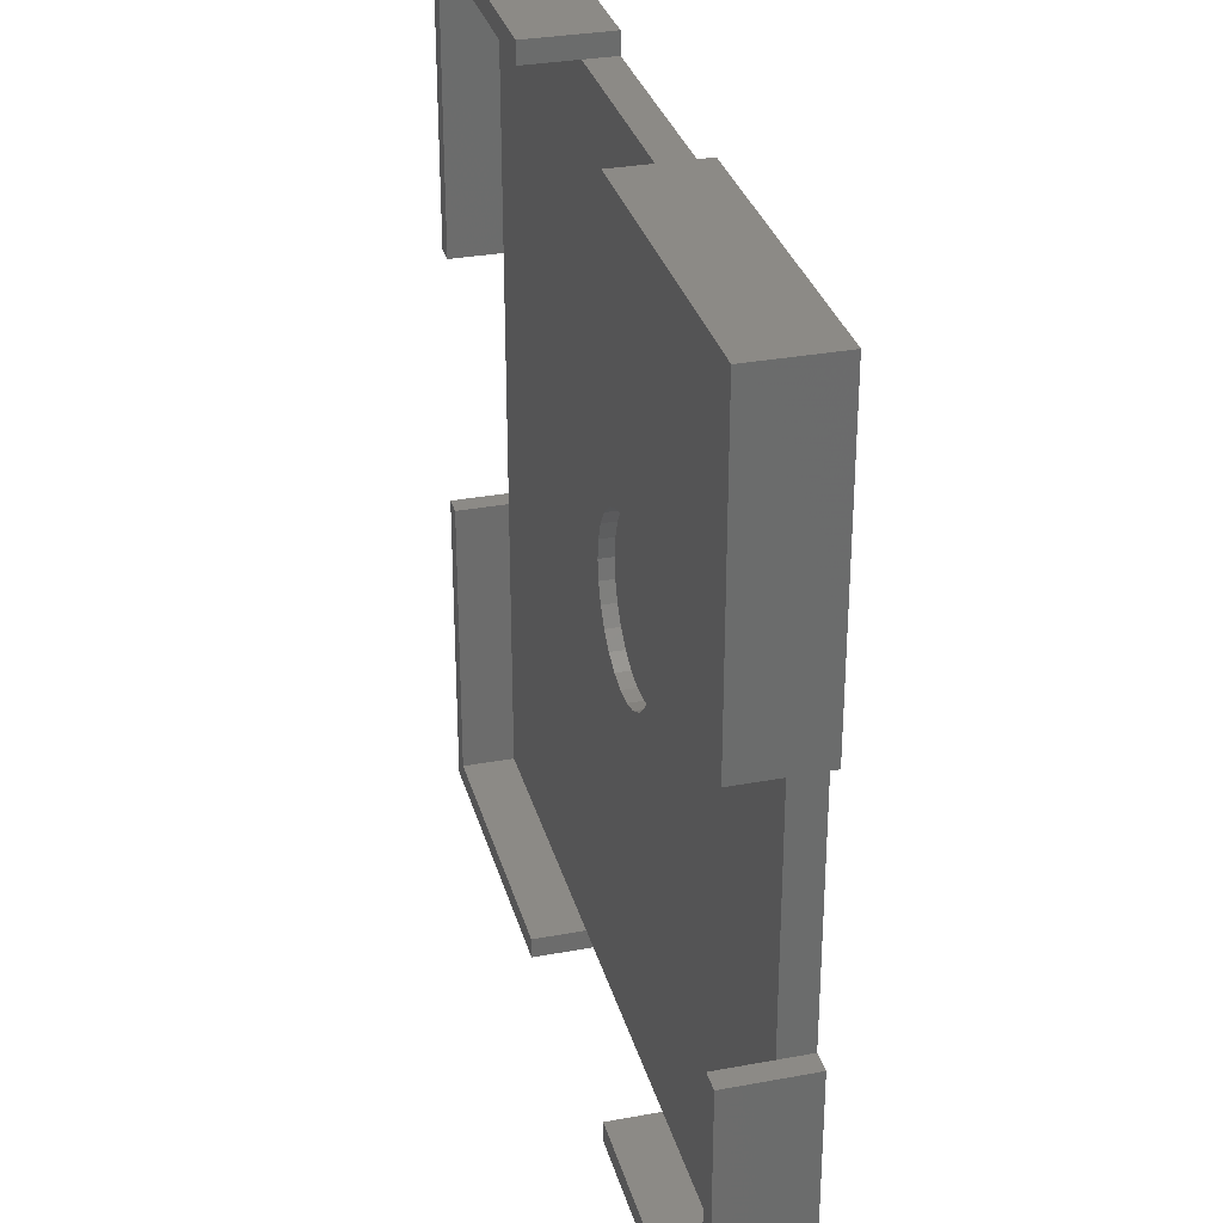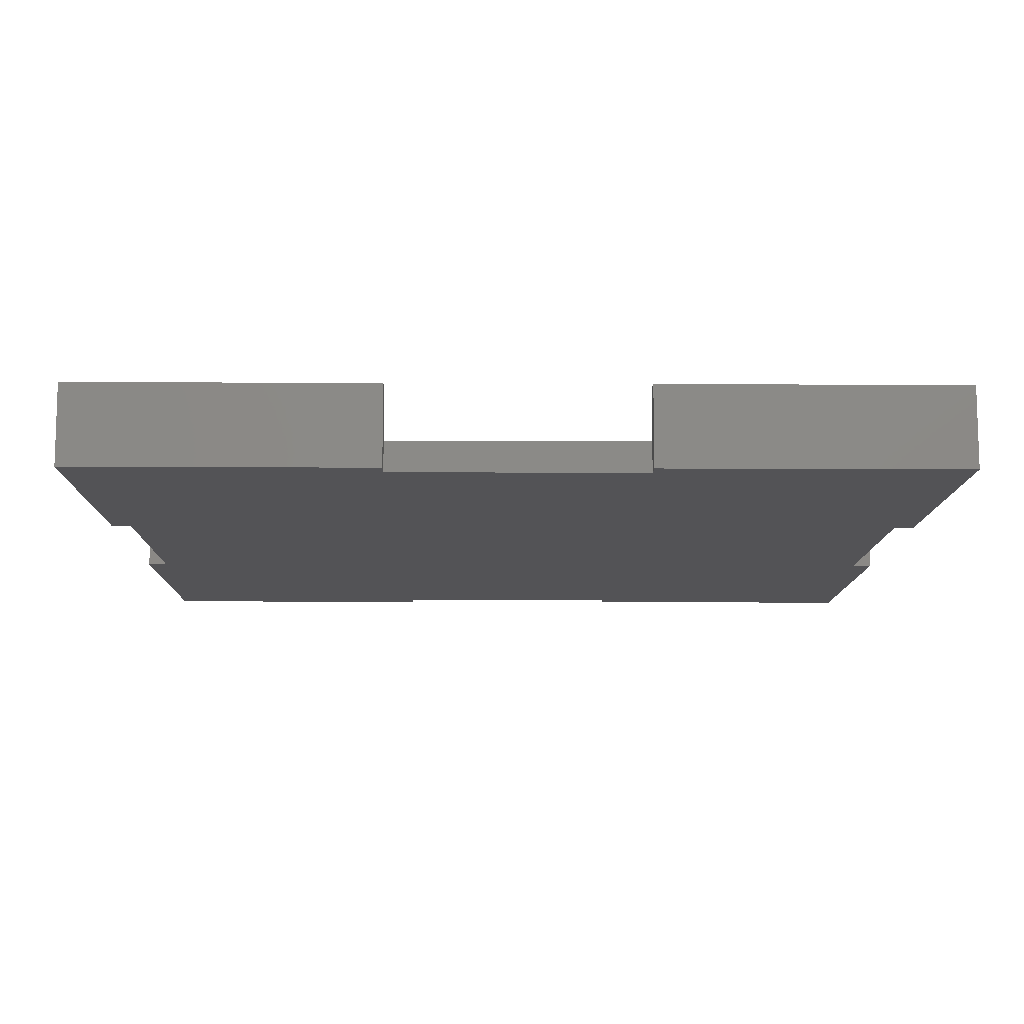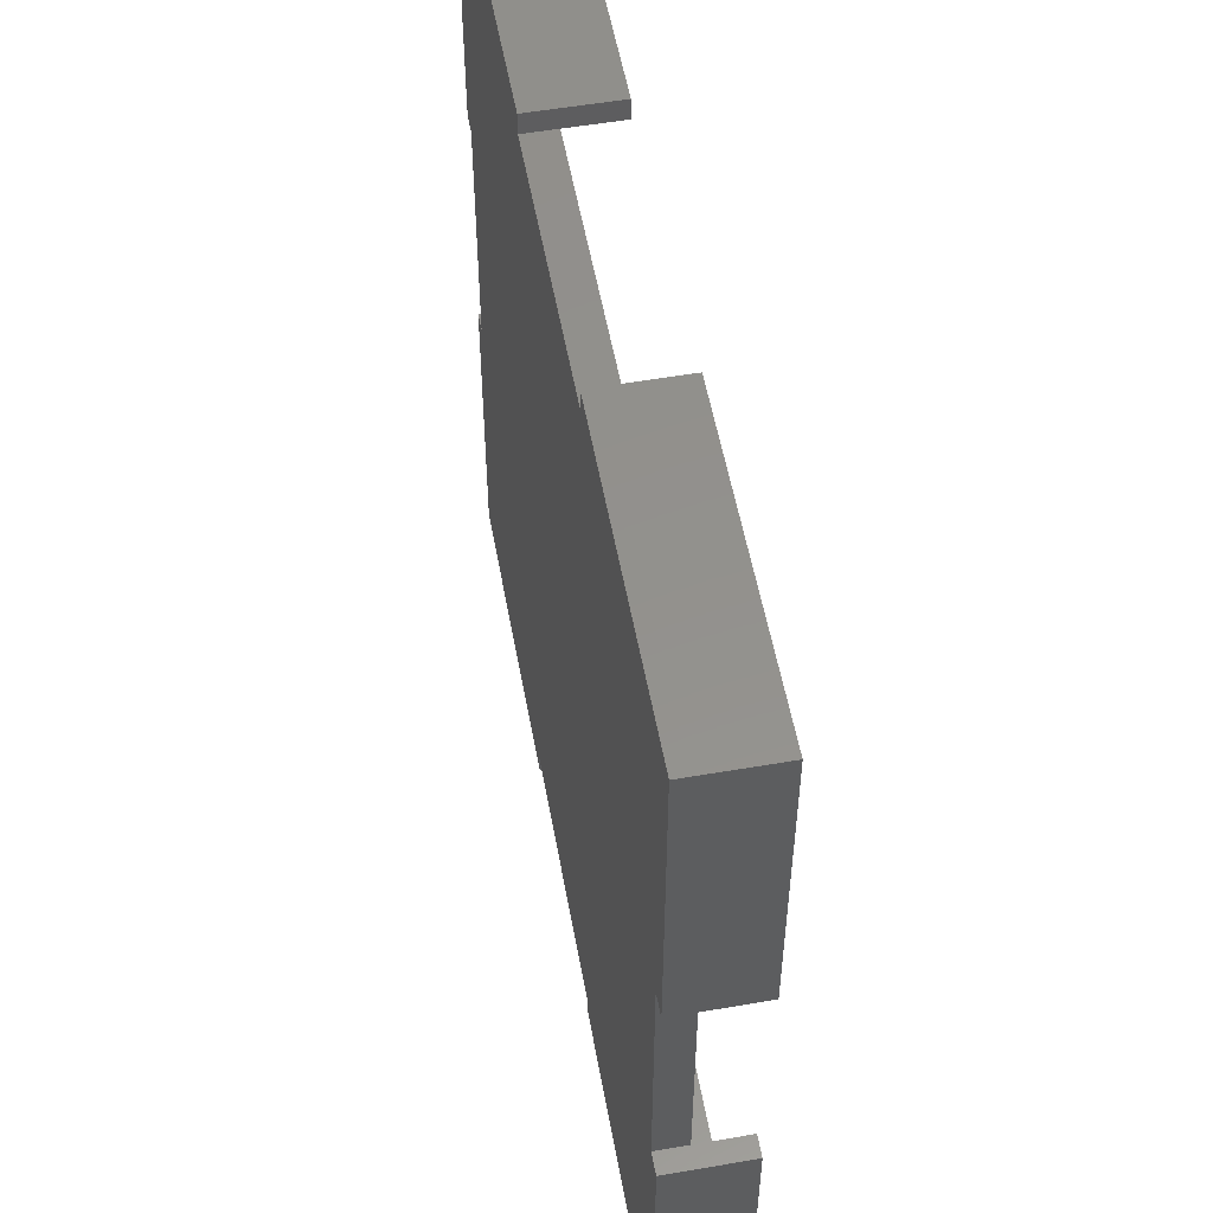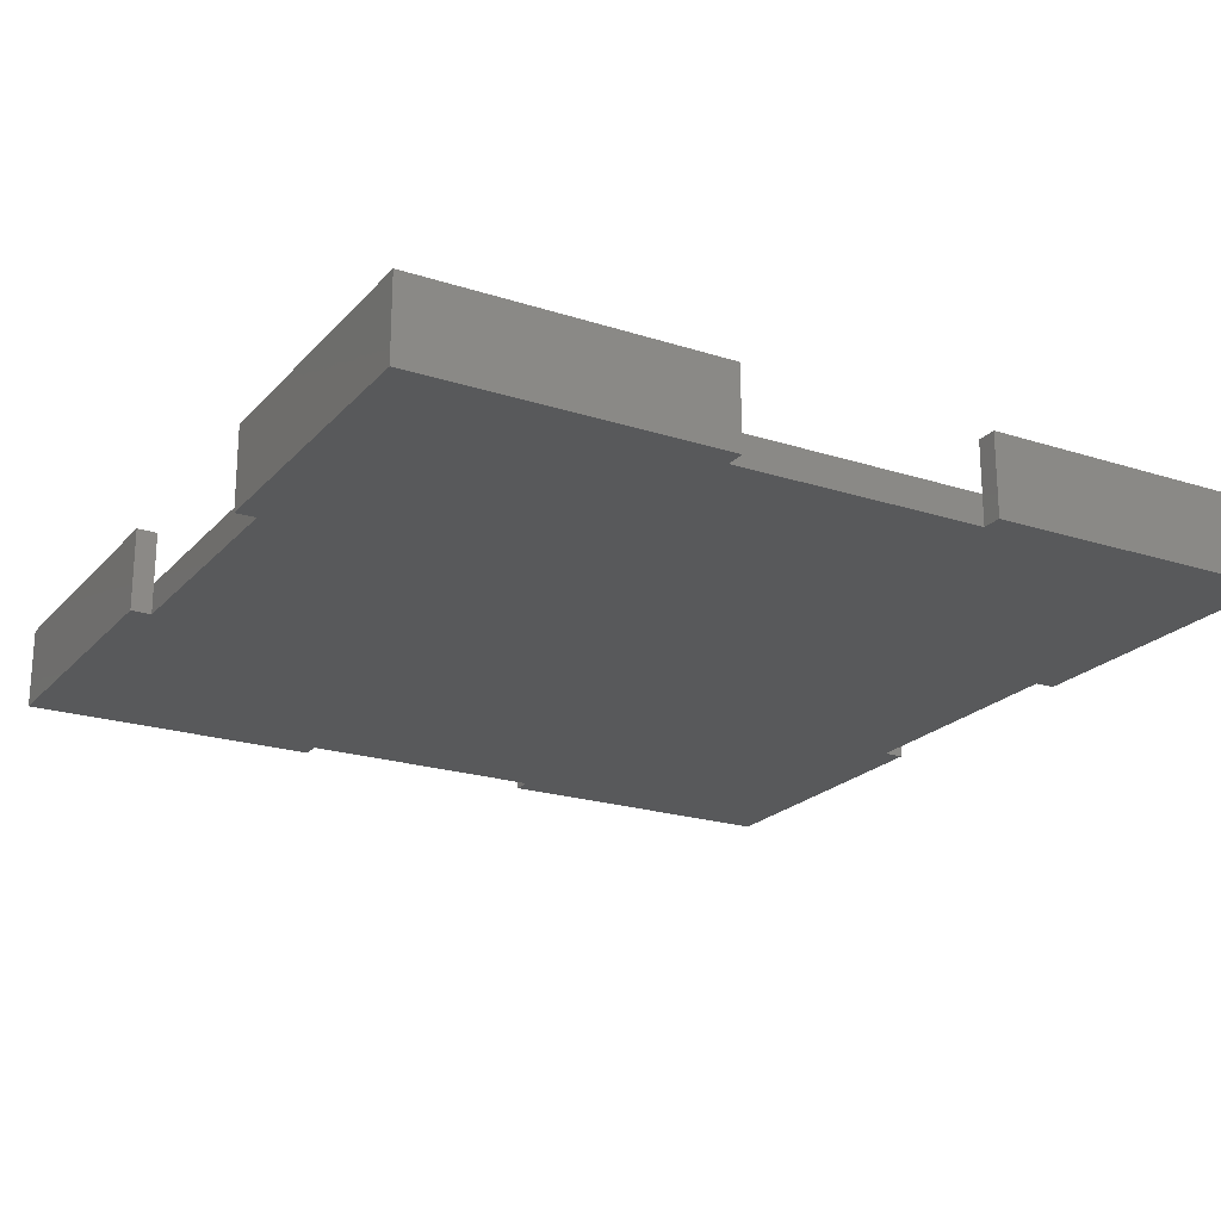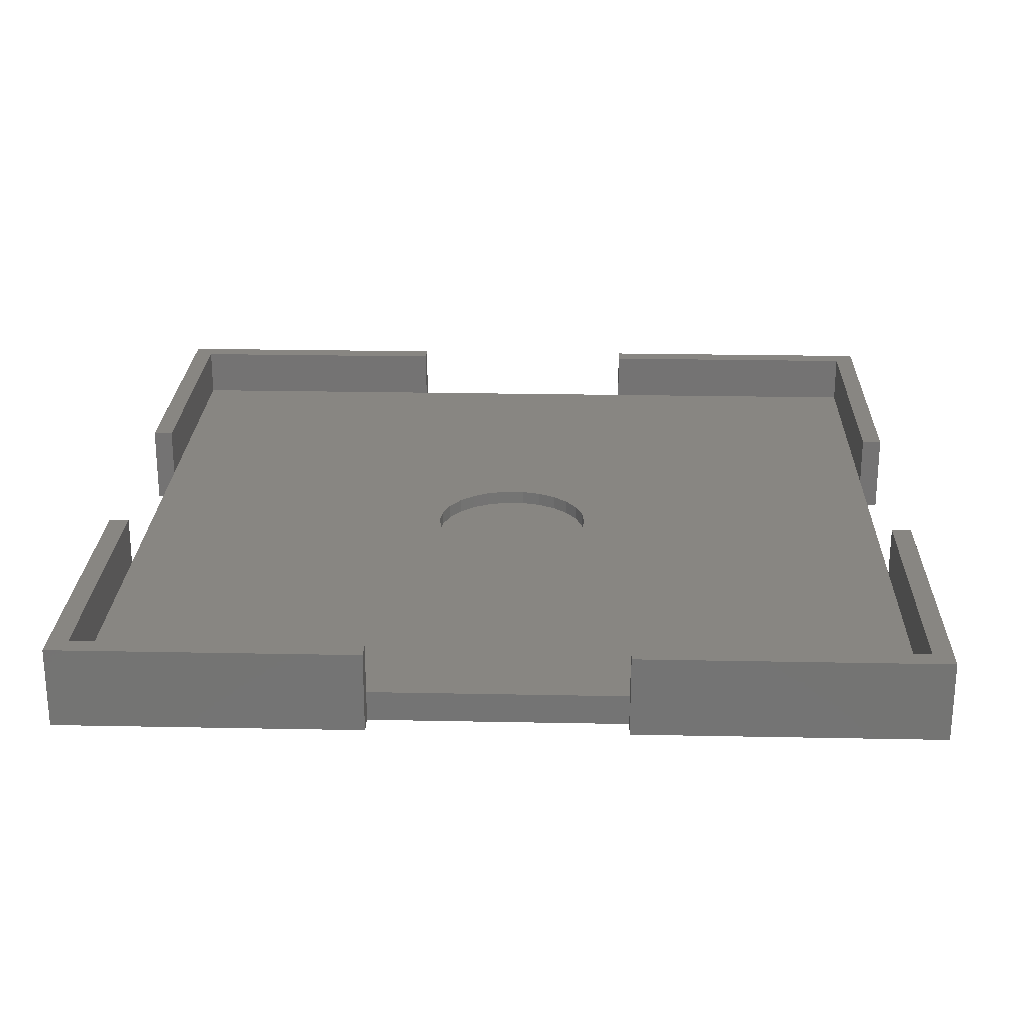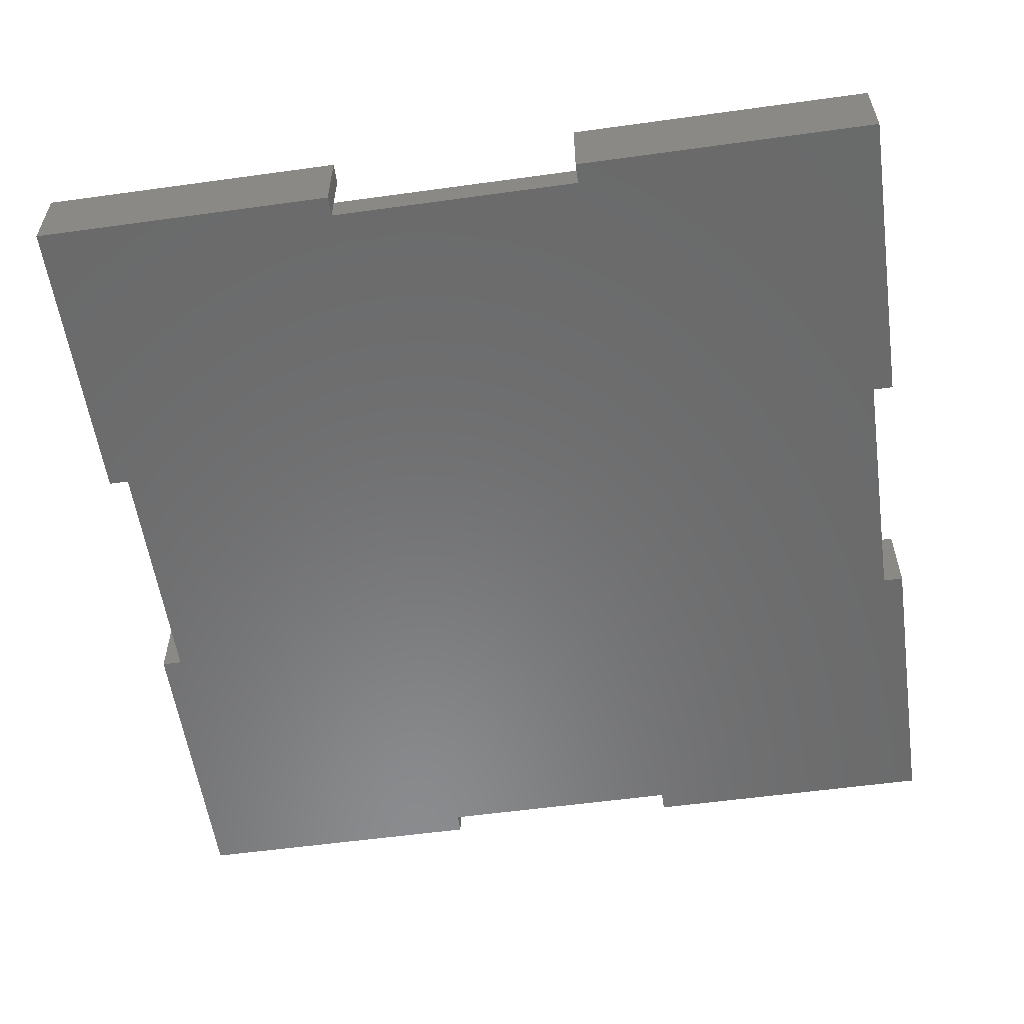
<metadata>
{"format":"stl","ext":"stl","renderer":"f3d","projection":"perspective","resolution":1024,"background":"white","views":[{"elev":31.3,"azim":75.2,"up":"+Y"},{"elev":-10.8,"azim":-90.8,"up":"+Z"},{"elev":54.7,"azim":-100.3,"up":"+Y"},{"elev":-21.5,"azim":150.3,"up":"+Z"},{"elev":23.8,"azim":1.9,"up":"+Z"},{"elev":-56.7,"azim":-81.8,"up":"+Z"}]}
</metadata>
<code>
# stl→obj: 108 verts, 212 faces
v 0 0 0
v 0 30 8
v 0 30 0
v 0 0 8
v 0 55 0
v 0 85 8
v 0 85 0
v 0 55 8
v 2 30 8
v 2 2 8
v 30 0 8
v 30 2 8
v 83 2 8
v 85 30 8
v 83 30 8
v 85 0 8
v 55 0 8
v 55 2 8
v 85 85 8
v 83 83 8
v 85 55 8
v 55 85 8
v 55 83 8
v 83 55 8
v 30 85 8
v 2 83 8
v 30 83 8
v 2 55 8
v 85 30 0
v 85 0 0
v 85 85 0
v 85 55 0
v 83 30 0
v 55 2 0
v 55 0 0
v 83 55 0
v 55 83 0
v 55 85 0
v 30 2 0
v 30 0 0
v 2 30 0
v 30 83 0
v 2 55 0
v 30 85 0
v 2 30 3
v 2 2 3
v 2 83 3
v 2 55 3
v 83 2 3
v 83 30 3
v 83 55 3
v 83 83 3
v 55 83 3
v 30 83 3
v 50.39 44.44 3
v 49.69 46.28 3
v 48.58 47.89 3
v 50.62 42.5 3
v 49.69 38.72 3
v 50.39 40.56 3
v 47.12 49.19 3
v 45.38 50.1 3
v 43.48 50.57 3
v 41.52 50.57 3
v 39.62 50.1 3
v 37.88 49.19 3
v 36.42 47.89 3
v 35.31 46.28 3
v 34.61 44.44 3
v 48.58 37.11 3
v 55 2 3
v 47.12 35.81 3
v 45.38 34.9 3
v 43.48 34.43 3
v 41.52 34.43 3
v 30 2 3
v 39.62 34.9 3
v 37.88 35.81 3
v 36.42 37.11 3
v 35.31 38.72 3
v 34.61 40.56 3
v 34.38 42.5 3
v 50.62 42.5 1.6
v 50.39 44.44 1.6
v 39.62 50.1 1.6
v 41.52 50.57 1.6
v 45.38 34.9 1.6
v 43.48 34.43 1.6
v 45.38 50.1 1.6
v 47.12 49.19 1.6
v 43.48 50.57 1.6
v 36.42 47.89 1.6
v 35.31 46.28 1.6
v 34.61 44.44 1.6
v 37.88 49.19 1.6
v 49.69 38.72 1.6
v 50.39 40.56 1.6
v 49.69 46.28 1.6
v 48.58 47.89 1.6
v 48.58 37.11 1.6
v 47.12 35.81 1.6
v 41.52 34.43 1.6
v 39.62 34.9 1.6
v 37.88 35.81 1.6
v 36.42 37.11 1.6
v 35.31 38.72 1.6
v 34.61 40.56 1.6
v 34.38 42.5 1.6
f 1 2 3
f 2 1 4
f 5 6 7
f 6 5 8
f 9 2 10
f 10 11 12
f 10 4 11
f 4 10 2
f 13 14 15
f 14 13 16
f 17 13 18
f 13 17 16
f 19 20 21
f 22 20 19
f 20 22 23
f 21 20 24
f 25 26 27
f 6 26 25
f 8 26 6
f 26 8 28
f 16 29 14
f 29 16 30
f 21 31 19
f 31 21 32
f 30 33 29
f 30 34 33
f 34 30 35
f 36 31 32
f 33 34 36
f 37 36 34
f 36 37 31
f 31 37 38
f 1 39 40
f 39 41 42
f 43 42 41
f 39 1 41
f 41 1 3
f 39 37 34
f 37 39 42
f 7 42 43
f 7 43 5
f 42 7 44
f 1 11 4
f 11 1 40
f 35 16 17
f 16 35 30
f 31 22 19
f 22 31 38
f 44 6 25
f 6 44 7
f 10 45 9
f 45 10 46
f 28 47 26
f 47 28 48
f 41 48 43
f 48 41 45
f 49 15 50
f 15 49 13
f 51 20 52
f 20 51 24
f 50 36 51
f 36 50 33
f 53 20 23
f 20 53 52
f 47 27 26
f 27 47 54
f 37 54 53
f 54 37 42
f 53 51 52
f 55 51 56
f 51 53 57
f 51 58 50
f 59 50 60
f 60 50 58
f 58 51 55
f 51 57 56
f 53 61 57
f 53 62 61
f 53 63 62
f 53 64 63
f 54 64 53
f 64 54 65
f 65 54 66
f 66 54 67
f 68 48 69
f 67 48 68
f 48 67 54
f 70 50 59
f 71 50 70
f 50 71 49
f 72 71 70
f 73 71 72
f 74 71 73
f 75 71 74
f 76 75 77
f 76 77 78
f 76 78 79
f 45 79 80
f 75 76 71
f 45 80 81
f 45 81 82
f 69 48 82
f 48 54 47
f 45 82 48
f 79 45 76
f 76 45 46
f 76 10 12
f 10 76 46
f 49 18 13
f 18 49 71
f 39 71 76
f 71 39 34
f 11 76 12
f 40 76 11
f 76 40 39
f 35 71 34
f 17 71 35
f 71 17 18
f 54 25 27
f 25 54 44
f 44 54 42
f 53 38 37
f 38 53 22
f 22 53 23
f 8 48 28
f 5 48 8
f 48 5 43
f 45 2 9
f 3 45 41
f 45 3 2
f 51 21 24
f 32 51 36
f 51 32 21
f 14 50 15
f 29 50 14
f 50 29 33
f 83 55 84
f 55 83 58
f 85 64 65
f 64 85 86
f 87 74 73
f 74 87 88
f 89 61 62
f 61 89 90
f 91 62 63
f 62 91 89
f 68 92 67
f 92 68 93
f 69 93 68
f 93 69 94
f 92 66 67
f 66 92 95
f 96 60 97
f 60 96 59
f 98 57 99
f 57 98 56
f 84 56 98
f 56 84 55
f 90 57 61
f 57 90 99
f 86 63 64
f 63 86 91
f 84 97 83
f 98 97 84
f 98 96 97
f 99 96 98
f 99 100 96
f 90 100 99
f 90 101 100
f 89 101 90
f 89 87 101
f 91 87 89
f 91 88 87
f 86 88 91
f 86 102 88
f 85 102 86
f 85 103 102
f 95 103 85
f 95 104 103
f 92 104 95
f 92 105 104
f 93 105 92
f 93 106 105
f 94 106 93
f 94 107 106
f 107 94 108
f 82 94 69
f 94 82 108
f 95 65 66
f 65 95 85
f 97 58 83
f 58 97 60
f 100 59 96
f 59 100 70
f 81 108 82
f 108 81 107
f 102 77 75
f 77 102 103
f 104 79 78
f 79 104 105
f 88 75 74
f 75 88 102
f 103 78 77
f 78 103 104
f 79 106 80
f 106 79 105
f 80 107 81
f 107 80 106
f 100 72 70
f 72 100 101
f 101 73 72
f 73 101 87

</code>
